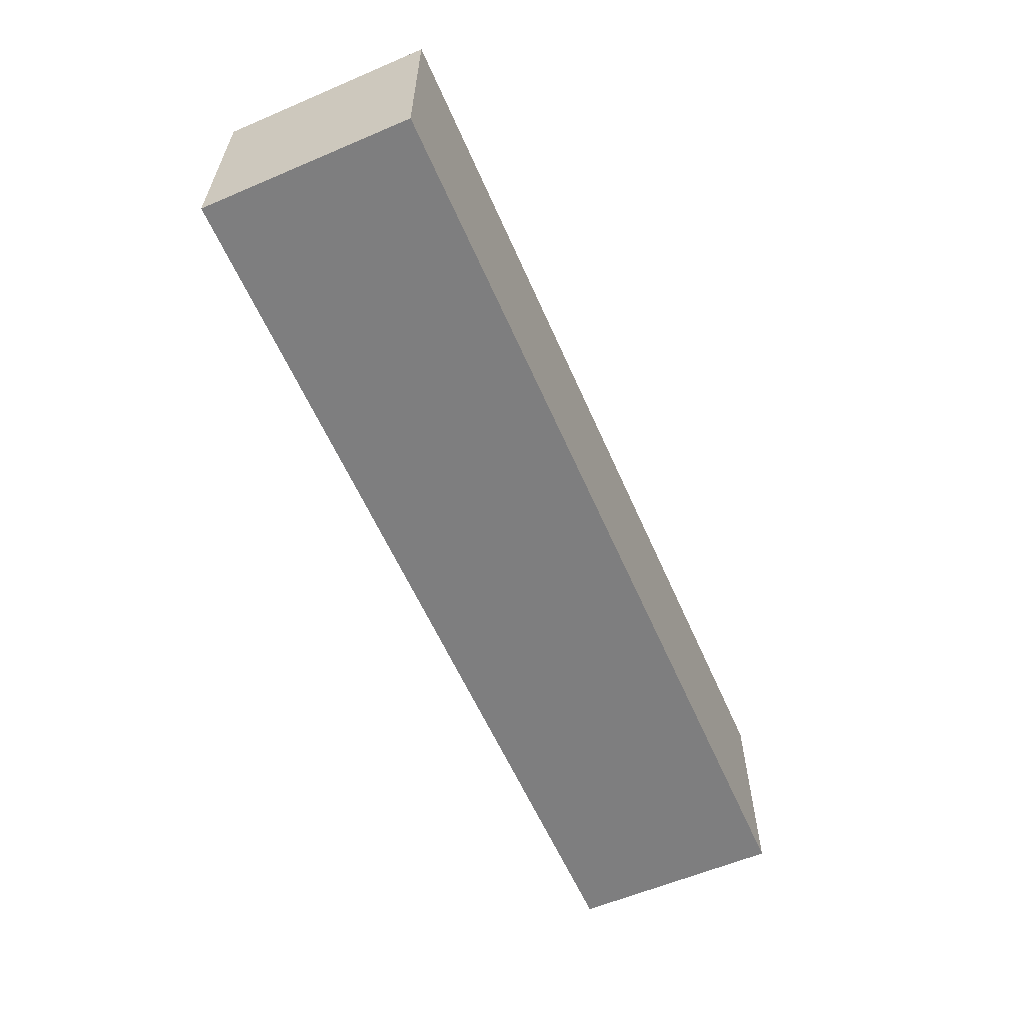
<metadata>
{"format":"obj","ext":"obj","renderer":"f3d","projection":"perspective","resolution":1024,"background":"white","views":[{"elev":-59.5,"azim":113.6,"up":"+Y"}]}
</metadata>
<code>
v -0.951 -0.222 -0.2151
v 0.951 -0.222 -0.2151
v -0.951 -0.222 0.2151
v 0.951 -0.222 0.2151
v -0.951 0.222 -0.2151
v 0.951 0.222 -0.2151
v -0.951 0.222 0.2151
v 0.951 0.222 0.2151
v 0 0.222 0
v 0.951 0.222 0
v 0 0.222 -0.2151
v -0.951 0.222 0
v 0 0.222 0.2151
v -0.951 -0.222 0
v -0.951 0 0
v -0.951 0 -0.2151
v -0.951 0 0.2151
v 0 -0.222 -0.2151
v 0 -0.222 0
v 0.951 -0.222 0
v 0 -0.222 0.2151
v 0.951 0 -0.2151
v 0.951 0 0
v 0.951 0 0.2151
v 0 0 0.2151
v 0 0 -0.2151
v -0.4755 0.222 -0.1076
v 0 0.222 -0.1076
v -0.4755 0.222 -0.2151
v 0.4755 0.222 0.1076
v 0.951 0.222 0.1076
v 0.4755 0.222 0
v 0.951 0.222 -0.1076
v 0.4755 0.222 -0.2151
v 0.4755 0.222 -0.1076
v -0.951 0.222 -0.1076
v -0.4755 0.222 0
v -0.951 0.222 0.1076
v -0.4755 0.222 0.2151
v -0.4755 0.222 0.1076
v 0.4755 0.222 0.2151
v 0 0.222 0.1076
v -0.951 -0.222 -0.1076
v -0.951 -0.111 -0.1076
v -0.951 -0.111 -0.2151
v -0.951 -0.222 0.1076
v -0.951 -0.111 0.1076
v -0.951 -0.111 0
v -0.951 0.111 -0.1076
v -0.951 0.111 -0.2151
v -0.951 0 -0.1076
v -0.951 -0.111 0.2151
v -0.951 0 0.1076
v -0.951 0.111 0.2151
v -0.951 0.111 0.1076
v -0.951 0.111 0
v -0.4755 -0.222 -0.2151
v -0.4755 -0.222 -0.1076
v 0.4755 -0.222 -0.2151
v 0.4755 -0.222 -0.1076
v 0 -0.222 -0.1076
v -0.4755 -0.222 0.1076
v -0.4755 -0.222 0
v 0.951 -0.222 -0.1076
v 0.4755 -0.222 0
v 0.951 -0.222 0.1076
v 0.4755 -0.222 0.2151
v 0.4755 -0.222 0.1076
v -0.4755 -0.222 0.2151
v 0 -0.222 0.1076
v 0.951 -0.111 -0.2151
v 0.951 0 -0.1076
v 0.951 -0.111 -0.1076
v 0.951 0.111 -0.2151
v 0.951 0.111 -0.1076
v 0.951 0.111 0.1076
v 0.951 0.111 0
v 0.951 -0.111 0
v 0.951 0.111 0.2151
v 0.951 0 0.1076
v 0.951 -0.111 0.2151
v 0.951 -0.111 0.1076
v 0 -0.111 0.2151
v -0.4755 -0.111 0.2151
v 0.4755 -0.111 0.2151
v 0.4755 0.111 0.2151
v 0.4755 0 0.2151
v -0.4755 0 0.2151
v 0 0.111 0.2151
v -0.4755 0.111 0.2151
v -0.4755 -0.111 -0.2151
v -0.4755 0.111 -0.2151
v -0.4755 0 -0.2151
v 0.4755 -0.111 -0.2151
v 0 -0.111 -0.2151
v 0.4755 0 -0.2151
v 0 0.111 -0.2151
v 0.4755 0.111 -0.2151
v -0.7133 0.222 -0.1613
v -0.4755 0.222 -0.1613
v -0.7133 0.222 -0.2151
v -0.2378 0.222 -0.05378
v 0 0.222 -0.05378
v -0.2378 0.222 -0.1076
v 0 0.222 -0.1613
v -0.2378 0.222 -0.2151
v -0.2378 0.222 -0.1613
v 0.2378 0.222 0.05378
v 0.4755 0.222 0.05378
v 0.2378 0.222 0
v 0.7133 0.222 0.1613
v 0.951 0.222 0.1613
v 0.7133 0.222 0.1076
v 0.951 0.222 0.05378
v 0.7133 0.222 0
v 0.7133 0.222 0.05378
v 0.951 0.222 -0.05378
v 0.7133 0.222 -0.1076
v 0.7133 0.222 -0.05378
v 0.951 0.222 -0.1613
v 0.7133 0.222 -0.2151
v 0.7133 0.222 -0.1613
v 0.2378 0.222 -0.2151
v 0.2378 0.222 -0.1613
v 0.4755 0.222 -0.1613
v 0.2378 0.222 -0.05378
v 0.4755 0.222 -0.05378
v 0.2378 0.222 -0.1076
v -0.951 0.222 -0.1613
v -0.7133 0.222 -0.1076
v -0.951 0.222 -0.05378
v -0.7133 0.222 0
v -0.7133 0.222 -0.05378
v -0.2378 0.222 0
v -0.4755 0.222 -0.05378
v -0.951 0.222 0.05378
v -0.7133 0.222 0.1076
v -0.7133 0.222 0.05378
v -0.951 0.222 0.1613
v -0.7133 0.222 0.2151
v -0.7133 0.222 0.1613
v -0.2378 0.222 0.2151
v -0.2378 0.222 0.1613
v -0.4755 0.222 0.1613
v 0.2378 0.222 0.2151
v 0.2378 0.222 0.1613
v 0 0.222 0.1613
v 0.7133 0.222 0.2151
v 0.4755 0.222 0.1613
v 0 0.222 0.05378
v 0.2378 0.222 0.1076
v -0.4755 0.222 0.05378
v -0.2378 0.222 0.1076
v -0.2378 0.222 0.05378
v -0.951 -0.222 -0.1613
v -0.951 -0.1665 -0.1613
v -0.951 -0.1665 -0.2151
v -0.951 -0.222 -0.05378
v -0.951 -0.1665 -0.05378
v -0.951 -0.1665 -0.1076
v -0.951 -0.05551 -0.1613
v -0.951 -0.05551 -0.2151
v -0.951 -0.111 -0.1613
v -0.951 -0.222 0.05378
v -0.951 -0.1665 0.05378
v -0.951 -0.1665 0
v -0.951 -0.222 0.1613
v -0.951 -0.1665 0.1613
v -0.951 -0.1665 0.1076
v -0.951 -0.05551 0.05378
v -0.951 -0.05551 0
v -0.951 -0.111 0.05378
v -0.951 0.05551 -0.05378
v -0.951 0.05551 -0.1076
v -0.951 0 -0.05378
v -0.951 0.1665 -0.1613
v -0.951 0.1665 -0.2151
v -0.951 0.111 -0.1613
v -0.951 0.05551 -0.2151
v -0.951 0 -0.1613
v -0.951 0.05551 -0.1613
v -0.951 -0.111 -0.05378
v -0.951 -0.05551 -0.05378
v -0.951 -0.05551 -0.1076
v -0.951 -0.1665 0.2151
v -0.951 -0.111 0.1613
v -0.951 -0.05551 0.2151
v -0.951 0 0.1613
v -0.951 -0.05551 0.1613
v -0.951 0 0.05378
v -0.951 -0.05551 0.1076
v -0.951 0.05551 0.2151
v -0.951 0.111 0.1613
v -0.951 0.05551 0.1613
v -0.951 0.1665 0.2151
v -0.951 0.1665 0.1613
v -0.951 0.1665 0.05378
v -0.951 0.1665 0.1076
v -0.951 0.1665 -0.05378
v -0.951 0.1665 0
v -0.951 0.1665 -0.1076
v -0.951 0.05551 0
v -0.951 0.111 -0.05378
v -0.951 0.05551 0.1076
v -0.951 0.111 0.05378
v -0.951 0.05551 0.05378
v -0.7133 -0.222 -0.2151
v -0.7133 -0.222 -0.1613
v -0.2378 -0.222 -0.2151
v -0.2378 -0.222 -0.1613
v -0.4755 -0.222 -0.1613
v -0.7133 -0.222 -0.05378
v -0.7133 -0.222 -0.1076
v 0.2378 -0.222 -0.2151
v 0.2378 -0.222 -0.1613
v 0 -0.222 -0.1613
v 0.7133 -0.222 -0.2151
v 0.7133 -0.222 -0.1613
v 0.4755 -0.222 -0.1613
v 0.2378 -0.222 -0.05378
v 0 -0.222 -0.05378
v 0.2378 -0.222 -0.1076
v -0.2378 -0.222 0.05378
v -0.4755 -0.222 0.05378
v -0.2378 -0.222 0
v -0.7133 -0.222 0.1613
v -0.7133 -0.222 0.1076
v -0.7133 -0.222 0
v -0.7133 -0.222 0.05378
v -0.2378 -0.222 -0.1076
v -0.2378 -0.222 -0.05378
v -0.4755 -0.222 -0.05378
v 0.951 -0.222 -0.1613
v 0.7133 -0.222 -0.1076
v 0.951 -0.222 -0.05378
v 0.7133 -0.222 0
v 0.7133 -0.222 -0.05378
v 0.2378 -0.222 0
v 0.4755 -0.222 -0.05378
v 0.951 -0.222 0.05378
v 0.7133 -0.222 0.1076
v 0.7133 -0.222 0.05378
v 0.951 -0.222 0.1613
v 0.7133 -0.222 0.2151
v 0.7133 -0.222 0.1613
v 0.2378 -0.222 0.2151
v 0.2378 -0.222 0.1613
v 0.4755 -0.222 0.1613
v -0.2378 -0.222 0.2151
v -0.2378 -0.222 0.1613
v 0 -0.222 0.1613
v -0.7133 -0.222 0.2151
v -0.4755 -0.222 0.1613
v 0 -0.222 0.05378
v -0.2378 -0.222 0.1076
v 0.4755 -0.222 0.05378
v 0.2378 -0.222 0.1076
v 0.2378 -0.222 0.05378
v 0.951 -0.1665 -0.2151
v 0.951 -0.111 -0.1613
v 0.951 -0.1665 -0.1613
v 0.951 -0.05551 -0.2151
v 0.951 0 -0.1613
v 0.951 -0.05551 -0.1613
v 0.951 0 -0.05378
v 0.951 -0.05551 -0.05378
v 0.951 -0.05551 -0.1076
v 0.951 0.05551 -0.2151
v 0.951 0.111 -0.1613
v 0.951 0.05551 -0.1613
v 0.951 0.1665 -0.2151
v 0.951 0.1665 -0.1613
v 0.951 0.1665 -0.05378
v 0.951 0.1665 -0.1076
v 0.951 0.1665 0.05378
v 0.951 0.1665 0
v 0.951 0.1665 0.1613
v 0.951 0.1665 0.1076
v 0.951 0.05551 0.05378
v 0.951 0.05551 0
v 0.951 0.111 0.05378
v 0.951 0.05551 -0.1076
v 0.951 0.111 -0.05378
v 0.951 0.05551 -0.05378
v 0.951 -0.1665 -0.1076
v 0.951 -0.05551 0
v 0.951 -0.111 -0.05378
v 0.951 -0.1665 0
v 0.951 -0.1665 -0.05378
v 0.951 0.05551 0.1076
v 0.951 0 0.05378
v 0.951 0.1665 0.2151
v 0.951 0.111 0.1613
v 0.951 0.05551 0.2151
v 0.951 0 0.1613
v 0.951 0.05551 0.1613
v 0.951 -0.05551 0.2151
v 0.951 -0.111 0.1613
v 0.951 -0.05551 0.1613
v 0.951 -0.1665 0.2151
v 0.951 -0.1665 0.1613
v 0.951 -0.1665 0.05378
v 0.951 -0.1665 0.1076
v 0.951 -0.05551 0.05378
v 0.951 -0.05551 0.1076
v 0.951 -0.111 0.05378
v -0.4755 -0.1665 0.2151
v -0.7133 -0.1665 0.2151
v 0 -0.1665 0.2151
v -0.2378 -0.1665 0.2151
v 0 -0.05551 0.2151
v -0.2378 -0.05551 0.2151
v -0.2378 -0.111 0.2151
v 0.4755 -0.1665 0.2151
v 0.2378 -0.1665 0.2151
v 0.7133 -0.1665 0.2151
v 0.7133 -0.05551 0.2151
v 0.7133 -0.111 0.2151
v 0.7133 0.05551 0.2151
v 0.7133 0 0.2151
v 0.7133 0.1665 0.2151
v 0.7133 0.111 0.2151
v 0.2378 0.05551 0.2151
v 0.2378 0 0.2151
v 0.4755 0.05551 0.2151
v 0.2378 -0.111 0.2151
v 0.4755 -0.05551 0.2151
v 0.2378 -0.05551 0.2151
v -0.7133 -0.111 0.2151
v -0.2378 0 0.2151
v -0.4755 -0.05551 0.2151
v -0.7133 0 0.2151
v -0.7133 -0.05551 0.2151
v 0.2378 0.111 0.2151
v 0 0.05551 0.2151
v 0.4755 0.1665 0.2151
v 0 0.1665 0.2151
v 0.2378 0.1665 0.2151
v -0.4755 0.1665 0.2151
v -0.2378 0.1665 0.2151
v -0.7133 0.1665 0.2151
v -0.7133 0.05551 0.2151
v -0.7133 0.111 0.2151
v -0.2378 0.05551 0.2151
v -0.2378 0.111 0.2151
v -0.4755 0.05551 0.2151
v -0.7133 -0.1665 -0.2151
v -0.7133 -0.05551 -0.2151
v -0.7133 -0.111 -0.2151
v -0.2378 -0.1665 -0.2151
v -0.4755 -0.1665 -0.2151
v -0.7133 0.05551 -0.2151
v -0.7133 0 -0.2151
v -0.7133 0.1665 -0.2151
v -0.7133 0.111 -0.2151
v -0.2378 0.05551 -0.2151
v -0.2378 0 -0.2151
v -0.4755 0.05551 -0.2151
v 0.2378 -0.05551 -0.2151
v 0.2378 -0.111 -0.2151
v 0 -0.05551 -0.2151
v 0.7133 -0.1665 -0.2151
v 0.4755 -0.1665 -0.2151
v 0 -0.1665 -0.2151
v 0.2378 -0.1665 -0.2151
v -0.4755 -0.05551 -0.2151
v -0.2378 -0.05551 -0.2151
v -0.2378 -0.111 -0.2151
v 0.7133 -0.111 -0.2151
v 0.2378 0 -0.2151
v 0.4755 -0.05551 -0.2151
v 0.7133 0 -0.2151
v 0.7133 -0.05551 -0.2151
v -0.2378 0.111 -0.2151
v 0 0.05551 -0.2151
v -0.4755 0.1665 -0.2151
v 0 0.1665 -0.2151
v -0.2378 0.1665 -0.2151
v 0.4755 0.1665 -0.2151
v 0.2378 0.1665 -0.2151
v 0.7133 0.1665 -0.2151
v 0.7133 0.05551 -0.2151
v 0.7133 0.111 -0.2151
v 0.2378 0.05551 -0.2151
v 0.2378 0.111 -0.2151
v 0.4755 0.05551 -0.2151
f 5 99 101
f 99 27 100
f 100 29 101
f 99 100 101
f 27 102 104
f 102 9 103
f 103 28 104
f 102 103 104
f 28 105 107
f 105 11 106
f 106 29 107
f 105 106 107
f 27 104 100
f 104 28 107
f 107 29 100
f 104 107 100
f 9 108 110
f 108 30 109
f 109 32 110
f 108 109 110
f 30 111 113
f 111 8 112
f 112 31 113
f 111 112 113
f 31 114 116
f 114 10 115
f 115 32 116
f 114 115 116
f 30 113 109
f 113 31 116
f 116 32 109
f 113 116 109
f 10 117 119
f 117 33 118
f 118 35 119
f 117 118 119
f 33 120 122
f 120 6 121
f 121 34 122
f 120 121 122
f 34 123 125
f 123 11 124
f 124 35 125
f 123 124 125
f 33 122 118
f 122 34 125
f 125 35 118
f 122 125 118
f 9 110 103
f 110 32 126
f 126 28 103
f 110 126 103
f 32 115 127
f 115 10 119
f 119 35 127
f 115 119 127
f 35 124 128
f 124 11 105
f 105 28 128
f 124 105 128
f 32 127 126
f 127 35 128
f 128 28 126
f 127 128 126
f 5 129 99
f 129 36 130
f 130 27 99
f 129 130 99
f 36 131 133
f 131 12 132
f 132 37 133
f 131 132 133
f 37 134 135
f 134 9 102
f 102 27 135
f 134 102 135
f 36 133 130
f 133 37 135
f 135 27 130
f 133 135 130
f 12 136 138
f 136 38 137
f 137 40 138
f 136 137 138
f 38 139 141
f 139 7 140
f 140 39 141
f 139 140 141
f 39 142 144
f 142 13 143
f 143 40 144
f 142 143 144
f 38 141 137
f 141 39 144
f 144 40 137
f 141 144 137
f 13 145 147
f 145 41 146
f 146 42 147
f 145 146 147
f 41 148 149
f 148 8 111
f 111 30 149
f 148 111 149
f 30 108 151
f 108 9 150
f 150 42 151
f 108 150 151
f 41 149 146
f 149 30 151
f 151 42 146
f 149 151 146
f 12 138 132
f 138 40 152
f 152 37 132
f 138 152 132
f 40 143 153
f 143 13 147
f 147 42 153
f 143 147 153
f 42 150 154
f 150 9 134
f 134 37 154
f 150 134 154
f 40 153 152
f 153 42 154
f 154 37 152
f 153 154 152
f 1 155 157
f 155 43 156
f 156 45 157
f 155 156 157
f 43 158 160
f 158 14 159
f 159 44 160
f 158 159 160
f 44 161 163
f 161 16 162
f 162 45 163
f 161 162 163
f 43 160 156
f 160 44 163
f 163 45 156
f 160 163 156
f 14 164 166
f 164 46 165
f 165 48 166
f 164 165 166
f 46 167 169
f 167 3 168
f 168 47 169
f 167 168 169
f 47 170 172
f 170 15 171
f 171 48 172
f 170 171 172
f 46 169 165
f 169 47 172
f 172 48 165
f 169 172 165
f 15 173 175
f 173 49 174
f 174 51 175
f 173 174 175
f 49 176 178
f 176 5 177
f 177 50 178
f 176 177 178
f 50 179 181
f 179 16 180
f 180 51 181
f 179 180 181
f 49 178 174
f 178 50 181
f 181 51 174
f 178 181 174
f 14 166 159
f 166 48 182
f 182 44 159
f 166 182 159
f 48 171 183
f 171 15 175
f 175 51 183
f 171 175 183
f 51 180 184
f 180 16 161
f 161 44 184
f 180 161 184
f 48 183 182
f 183 51 184
f 184 44 182
f 183 184 182
f 3 185 168
f 185 52 186
f 186 47 168
f 185 186 168
f 52 187 189
f 187 17 188
f 188 53 189
f 187 188 189
f 53 190 191
f 190 15 170
f 170 47 191
f 190 170 191
f 52 189 186
f 189 53 191
f 191 47 186
f 189 191 186
f 17 192 194
f 192 54 193
f 193 55 194
f 192 193 194
f 54 195 196
f 195 7 139
f 139 38 196
f 195 139 196
f 38 136 198
f 136 12 197
f 197 55 198
f 136 197 198
f 54 196 193
f 196 38 198
f 198 55 193
f 196 198 193
f 12 131 200
f 131 36 199
f 199 56 200
f 131 199 200
f 36 129 201
f 129 5 176
f 176 49 201
f 129 176 201
f 49 173 203
f 173 15 202
f 202 56 203
f 173 202 203
f 36 201 199
f 201 49 203
f 203 56 199
f 201 203 199
f 17 194 188
f 194 55 204
f 204 53 188
f 194 204 188
f 55 197 205
f 197 12 200
f 200 56 205
f 197 200 205
f 56 202 206
f 202 15 190
f 190 53 206
f 202 190 206
f 55 205 204
f 205 56 206
f 206 53 204
f 205 206 204
f 1 207 155
f 207 57 208
f 208 43 155
f 207 208 155
f 57 209 211
f 209 18 210
f 210 58 211
f 209 210 211
f 58 212 213
f 212 14 158
f 158 43 213
f 212 158 213
f 57 211 208
f 211 58 213
f 213 43 208
f 211 213 208
f 18 214 216
f 214 59 215
f 215 61 216
f 214 215 216
f 59 217 219
f 217 2 218
f 218 60 219
f 217 218 219
f 60 220 222
f 220 19 221
f 221 61 222
f 220 221 222
f 59 219 215
f 219 60 222
f 222 61 215
f 219 222 215
f 19 223 225
f 223 62 224
f 224 63 225
f 223 224 225
f 62 226 227
f 226 3 167
f 167 46 227
f 226 167 227
f 46 164 229
f 164 14 228
f 228 63 229
f 164 228 229
f 62 227 224
f 227 46 229
f 229 63 224
f 227 229 224
f 18 216 210
f 216 61 230
f 230 58 210
f 216 230 210
f 61 221 231
f 221 19 225
f 225 63 231
f 221 225 231
f 63 228 232
f 228 14 212
f 212 58 232
f 228 212 232
f 61 231 230
f 231 63 232
f 232 58 230
f 231 232 230
f 2 233 218
f 233 64 234
f 234 60 218
f 233 234 218
f 64 235 237
f 235 20 236
f 236 65 237
f 235 236 237
f 65 238 239
f 238 19 220
f 220 60 239
f 238 220 239
f 64 237 234
f 237 65 239
f 239 60 234
f 237 239 234
f 20 240 242
f 240 66 241
f 241 68 242
f 240 241 242
f 66 243 245
f 243 4 244
f 244 67 245
f 243 244 245
f 67 246 248
f 246 21 247
f 247 68 248
f 246 247 248
f 66 245 241
f 245 67 248
f 248 68 241
f 245 248 241
f 21 249 251
f 249 69 250
f 250 70 251
f 249 250 251
f 69 252 253
f 252 3 226
f 226 62 253
f 252 226 253
f 62 223 255
f 223 19 254
f 254 70 255
f 223 254 255
f 69 253 250
f 253 62 255
f 255 70 250
f 253 255 250
f 20 242 236
f 242 68 256
f 256 65 236
f 242 256 236
f 68 247 257
f 247 21 251
f 251 70 257
f 247 251 257
f 70 254 258
f 254 19 238
f 238 65 258
f 254 238 258
f 68 257 256
f 257 70 258
f 258 65 256
f 257 258 256
f 2 259 261
f 259 71 260
f 260 73 261
f 259 260 261
f 71 262 264
f 262 22 263
f 263 72 264
f 262 263 264
f 72 265 267
f 265 23 266
f 266 73 267
f 265 266 267
f 71 264 260
f 264 72 267
f 267 73 260
f 264 267 260
f 22 268 270
f 268 74 269
f 269 75 270
f 268 269 270
f 74 271 272
f 271 6 120
f 120 33 272
f 271 120 272
f 33 117 274
f 117 10 273
f 273 75 274
f 117 273 274
f 74 272 269
f 272 33 274
f 274 75 269
f 272 274 269
f 10 114 276
f 114 31 275
f 275 77 276
f 114 275 276
f 31 112 278
f 112 8 277
f 277 76 278
f 112 277 278
f 76 279 281
f 279 23 280
f 280 77 281
f 279 280 281
f 31 278 275
f 278 76 281
f 281 77 275
f 278 281 275
f 22 270 263
f 270 75 282
f 282 72 263
f 270 282 263
f 75 273 283
f 273 10 276
f 276 77 283
f 273 276 283
f 77 280 284
f 280 23 265
f 265 72 284
f 280 265 284
f 75 283 282
f 283 77 284
f 284 72 282
f 283 284 282
f 2 261 233
f 261 73 285
f 285 64 233
f 261 285 233
f 73 266 287
f 266 23 286
f 286 78 287
f 266 286 287
f 78 288 289
f 288 20 235
f 235 64 289
f 288 235 289
f 73 287 285
f 287 78 289
f 289 64 285
f 287 289 285
f 23 279 291
f 279 76 290
f 290 80 291
f 279 290 291
f 76 277 293
f 277 8 292
f 292 79 293
f 277 292 293
f 79 294 296
f 294 24 295
f 295 80 296
f 294 295 296
f 76 293 290
f 293 79 296
f 296 80 290
f 293 296 290
f 24 297 299
f 297 81 298
f 298 82 299
f 297 298 299
f 81 300 301
f 300 4 243
f 243 66 301
f 300 243 301
f 66 240 303
f 240 20 302
f 302 82 303
f 240 302 303
f 81 301 298
f 301 66 303
f 303 82 298
f 301 303 298
f 23 291 286
f 291 80 304
f 304 78 286
f 291 304 286
f 80 295 305
f 295 24 299
f 299 82 305
f 295 299 305
f 82 302 306
f 302 20 288
f 288 78 306
f 302 288 306
f 80 305 304
f 305 82 306
f 306 78 304
f 305 306 304
f 3 252 308
f 252 69 307
f 307 84 308
f 252 307 308
f 69 249 310
f 249 21 309
f 309 83 310
f 249 309 310
f 83 311 313
f 311 25 312
f 312 84 313
f 311 312 313
f 69 310 307
f 310 83 313
f 313 84 307
f 310 313 307
f 21 246 315
f 246 67 314
f 314 85 315
f 246 314 315
f 67 244 316
f 244 4 300
f 300 81 316
f 244 300 316
f 81 297 318
f 297 24 317
f 317 85 318
f 297 317 318
f 67 316 314
f 316 81 318
f 318 85 314
f 316 318 314
f 24 294 320
f 294 79 319
f 319 87 320
f 294 319 320
f 79 292 322
f 292 8 321
f 321 86 322
f 292 321 322
f 86 323 325
f 323 25 324
f 324 87 325
f 323 324 325
f 79 322 319
f 322 86 325
f 325 87 319
f 322 325 319
f 21 315 309
f 315 85 326
f 326 83 309
f 315 326 309
f 85 317 327
f 317 24 320
f 320 87 327
f 317 320 327
f 87 324 328
f 324 25 311
f 311 83 328
f 324 311 328
f 85 327 326
f 327 87 328
f 328 83 326
f 327 328 326
f 3 308 185
f 308 84 329
f 329 52 185
f 308 329 185
f 84 312 331
f 312 25 330
f 330 88 331
f 312 330 331
f 88 332 333
f 332 17 187
f 187 52 333
f 332 187 333
f 84 331 329
f 331 88 333
f 333 52 329
f 331 333 329
f 25 323 335
f 323 86 334
f 334 89 335
f 323 334 335
f 86 321 336
f 321 8 148
f 148 41 336
f 321 148 336
f 41 145 338
f 145 13 337
f 337 89 338
f 145 337 338
f 86 336 334
f 336 41 338
f 338 89 334
f 336 338 334
f 13 142 340
f 142 39 339
f 339 90 340
f 142 339 340
f 39 140 341
f 140 7 195
f 195 54 341
f 140 195 341
f 54 192 343
f 192 17 342
f 342 90 343
f 192 342 343
f 39 341 339
f 341 54 343
f 343 90 339
f 341 343 339
f 25 335 330
f 335 89 344
f 344 88 330
f 335 344 330
f 89 337 345
f 337 13 340
f 340 90 345
f 337 340 345
f 90 342 346
f 342 17 332
f 332 88 346
f 342 332 346
f 89 345 344
f 345 90 346
f 346 88 344
f 345 346 344
f 1 157 207
f 157 45 347
f 347 57 207
f 157 347 207
f 45 162 349
f 162 16 348
f 348 91 349
f 162 348 349
f 91 350 351
f 350 18 209
f 209 57 351
f 350 209 351
f 45 349 347
f 349 91 351
f 351 57 347
f 349 351 347
f 16 179 353
f 179 50 352
f 352 93 353
f 179 352 353
f 50 177 355
f 177 5 354
f 354 92 355
f 177 354 355
f 92 356 358
f 356 26 357
f 357 93 358
f 356 357 358
f 50 355 352
f 355 92 358
f 358 93 352
f 355 358 352
f 26 359 361
f 359 94 360
f 360 95 361
f 359 360 361
f 94 362 363
f 362 2 217
f 217 59 363
f 362 217 363
f 59 214 365
f 214 18 364
f 364 95 365
f 214 364 365
f 94 363 360
f 363 59 365
f 365 95 360
f 363 365 360
f 16 353 348
f 353 93 366
f 366 91 348
f 353 366 348
f 93 357 367
f 357 26 361
f 361 95 367
f 357 361 367
f 95 364 368
f 364 18 350
f 350 91 368
f 364 350 368
f 93 367 366
f 367 95 368
f 368 91 366
f 367 368 366
f 2 362 259
f 362 94 369
f 369 71 259
f 362 369 259
f 94 359 371
f 359 26 370
f 370 96 371
f 359 370 371
f 96 372 373
f 372 22 262
f 262 71 373
f 372 262 373
f 94 371 369
f 371 96 373
f 373 71 369
f 371 373 369
f 26 356 375
f 356 92 374
f 374 97 375
f 356 374 375
f 92 354 376
f 354 5 101
f 101 29 376
f 354 101 376
f 29 106 378
f 106 11 377
f 377 97 378
f 106 377 378
f 92 376 374
f 376 29 378
f 378 97 374
f 376 378 374
f 11 123 380
f 123 34 379
f 379 98 380
f 123 379 380
f 34 121 381
f 121 6 271
f 271 74 381
f 121 271 381
f 74 268 383
f 268 22 382
f 382 98 383
f 268 382 383
f 34 381 379
f 381 74 383
f 383 98 379
f 381 383 379
f 26 375 370
f 375 97 384
f 384 96 370
f 375 384 370
f 97 377 385
f 377 11 380
f 380 98 385
f 377 380 385
f 98 382 386
f 382 22 372
f 372 96 386
f 382 372 386
f 97 385 384
f 385 98 386
f 386 96 384
f 385 386 384

</code>
